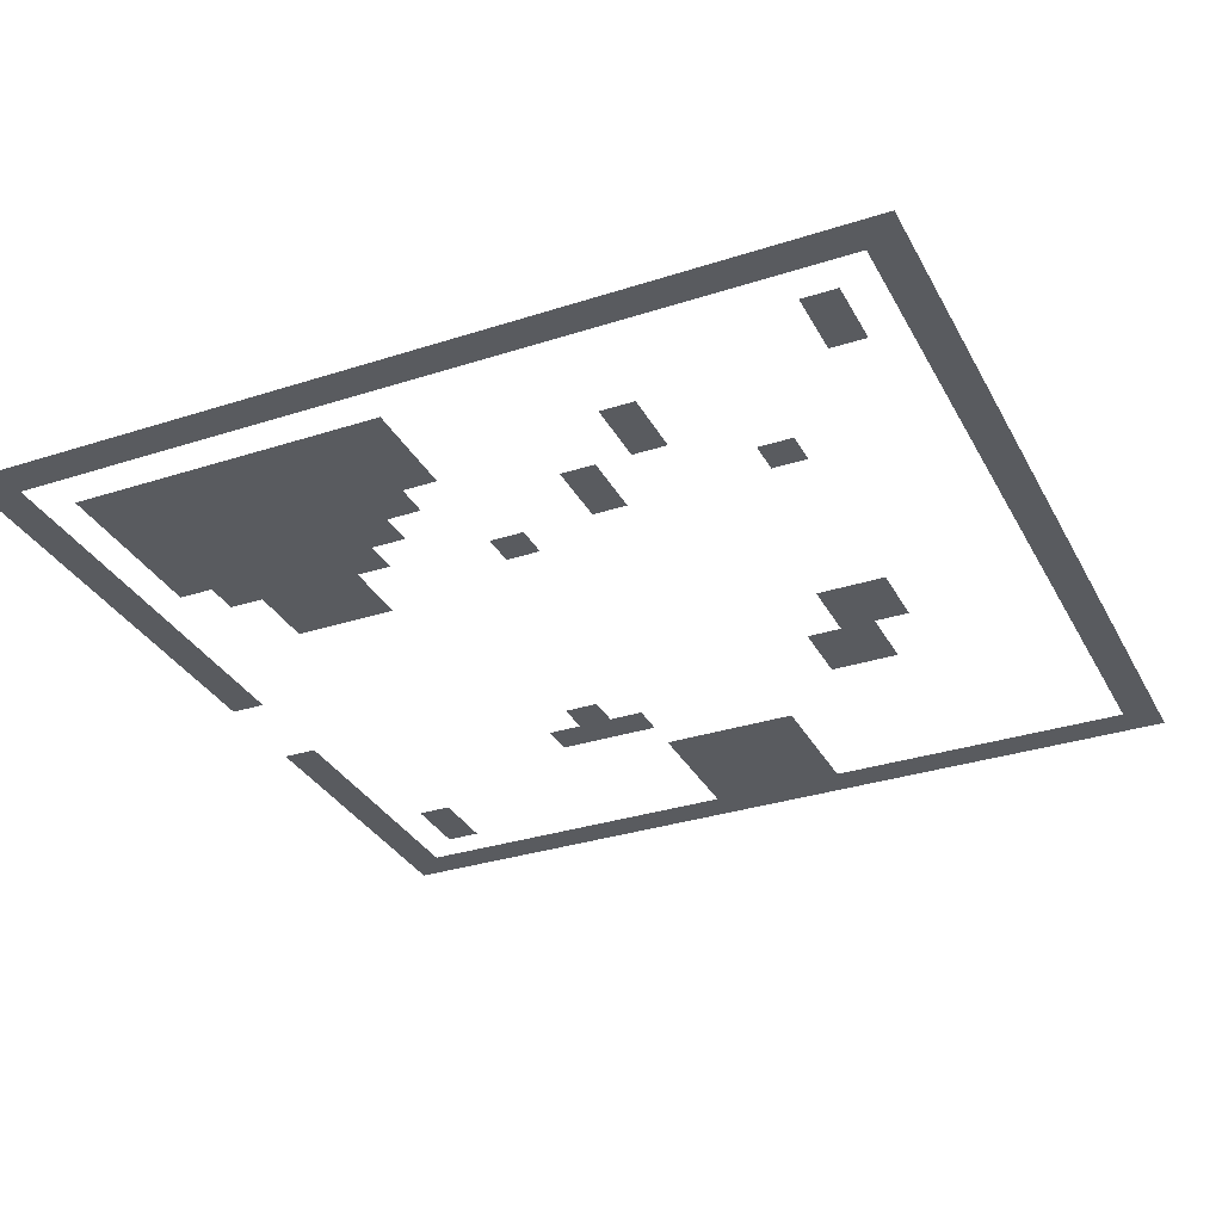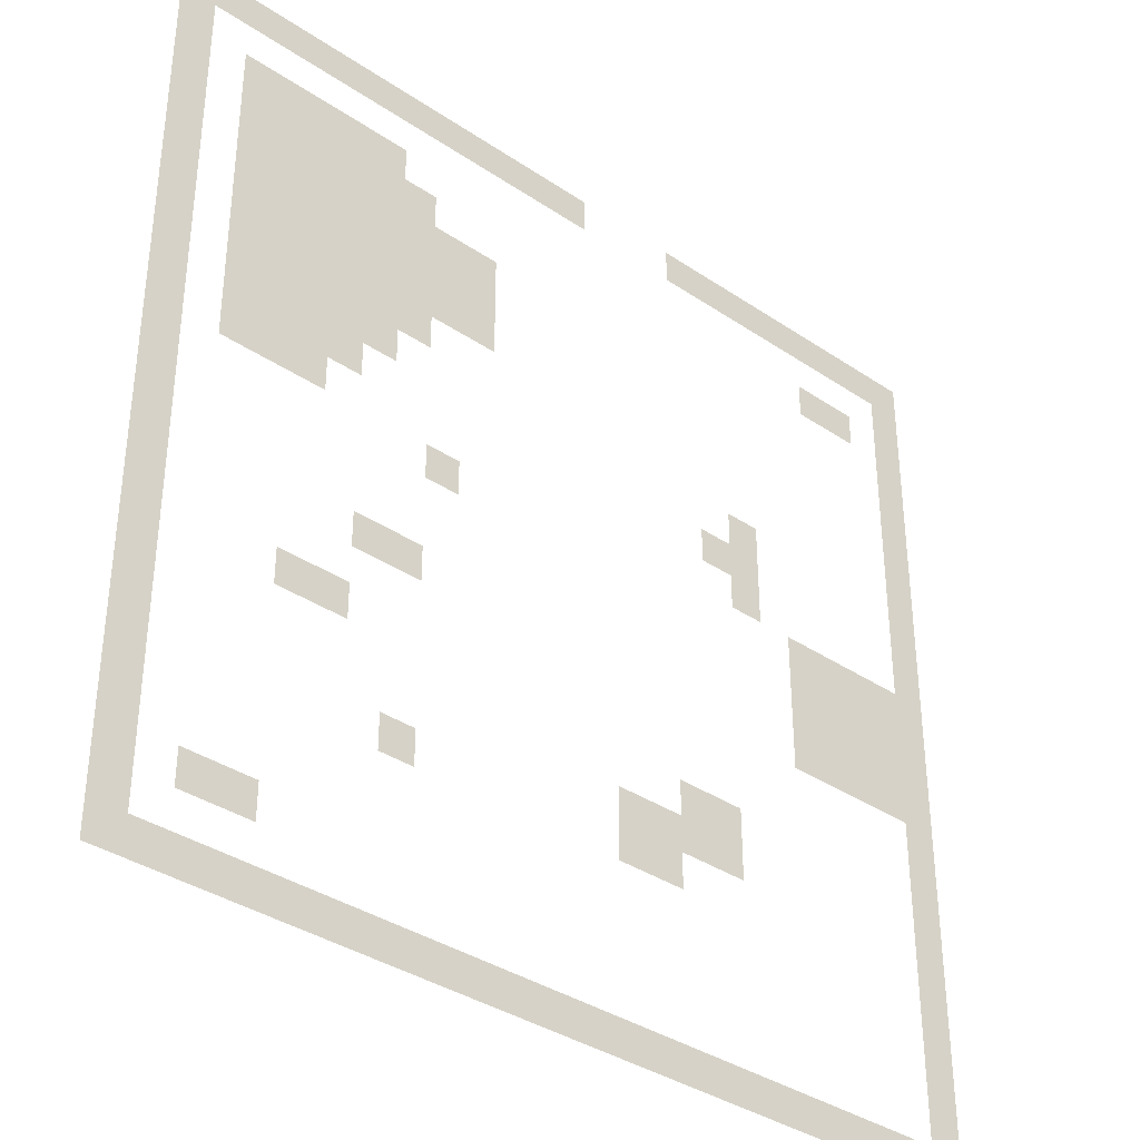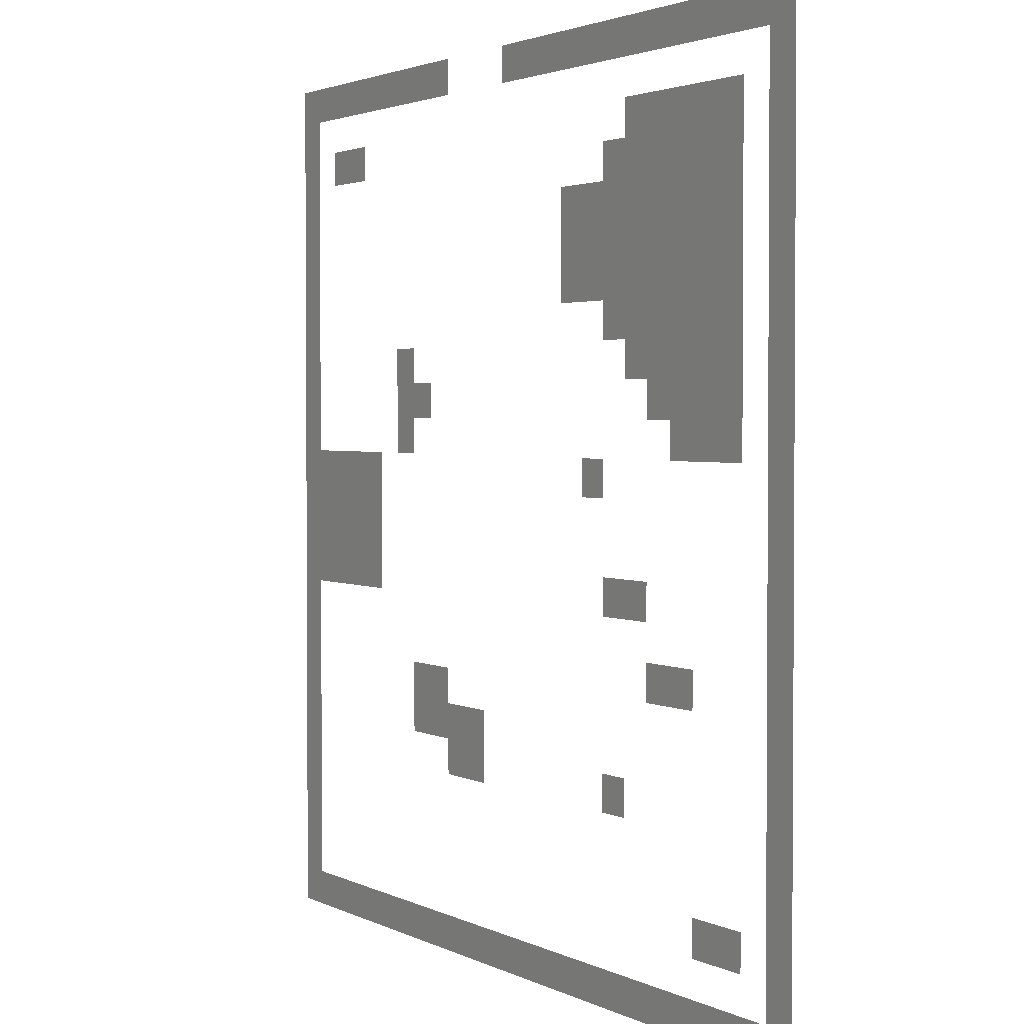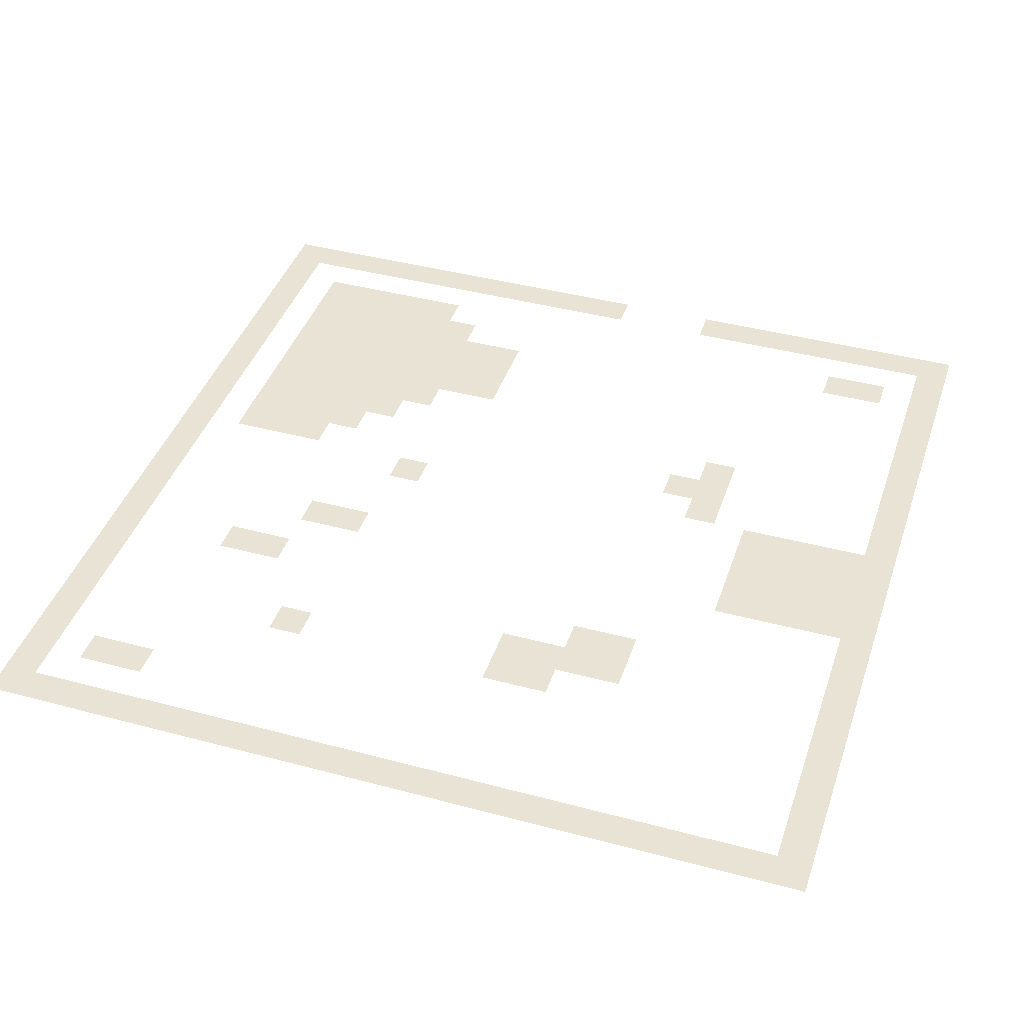
<metadata>
{"format":"obj","ext":"obj","renderer":"f3d","projection":"perspective","resolution":1024,"background":"white","views":[{"elev":-32.3,"azim":-65.7,"up":"+Z"},{"elev":-36.4,"azim":-41.3,"up":"+Y"},{"elev":2.3,"azim":-120.7,"up":"+Y"},{"elev":41.3,"azim":18.0,"up":"+Z"}]}
</metadata>
<code>
v -24 -1 0
v -25 -1 0
v -25 0 0
v -24 0 0
v -23 -1 0
v -24 -1 0
v -24 0 0
v -23 0 0
v -22 -1 0
v -23 -1 0
v -23 0 0
v -22 0 0
v -21 -1 0
v -22 -1 0
v -22 0 0
v -21 0 0
v -20 -1 0
v -21 -1 0
v -21 0 0
v -20 0 0
v -19 -1 0
v -20 -1 0
v -20 0 0
v -19 0 0
v -18 -1 0
v -19 -1 0
v -19 0 0
v -18 0 0
v -17 -1 0
v -18 -1 0
v -18 0 0
v -17 0 0
v -16 -1 0
v -17 -1 0
v -17 0 0
v -16 0 0
v -15 -1 0
v -16 -1 0
v -16 0 0
v -15 0 0
v -14 -1 0
v -15 -1 0
v -15 0 0
v -14 0 0
v -13 -1 0
v -14 -1 0
v -14 0 0
v -13 0 0
v -12 -1 0
v -13 -1 0
v -13 0 0
v -12 0 0
v -8 -1 0
v -9 -1 0
v -9 0 0
v -8 0 0
v -7 -1 0
v -8 -1 0
v -8 0 0
v -7 0 0
v -6 -1 0
v -7 -1 0
v -7 0 0
v -6 0 0
v -5 -1 0
v -6 -1 0
v -6 0 0
v -5 0 0
v -4 -1 0
v -5 -1 0
v -5 0 0
v -4 0 0
v -3 -1 0
v -4 -1 0
v -4 0 0
v -3 0 0
v -2 -1 0
v -3 -1 0
v -3 0 0
v -2 0 0
v -1 -1 0
v -2 -1 0
v -2 0 0
v -1 0 0
v 0 -1 0
v -1 -1 0
v -1 0 0
v 0 0 0
v -24 -2 0
v -25 -2 0
v -25 -1 0
v -24 -1 0
v 0 -2 0
v -1 -2 0
v -1 -1 0
v 0 -1 0
v -24 -3 0
v -25 -3 0
v -25 -2 0
v -24 -2 0
v -22 -3 0
v -23 -3 0
v -23 -2 0
v -22 -2 0
v -21 -3 0
v -22 -3 0
v -22 -2 0
v -21 -2 0
v -20 -3 0
v -21 -3 0
v -21 -2 0
v -20 -2 0
v -19 -3 0
v -20 -3 0
v -20 -2 0
v -19 -2 0
v -18 -3 0
v -19 -3 0
v -19 -2 0
v -18 -2 0
v -3 -3 0
v -4 -3 0
v -4 -2 0
v -3 -2 0
v -2 -3 0
v -3 -3 0
v -3 -2 0
v -2 -2 0
v 0 -3 0
v -1 -3 0
v -1 -2 0
v 0 -2 0
v -24 -4 0
v -25 -4 0
v -25 -3 0
v -24 -3 0
v -22 -4 0
v -23 -4 0
v -23 -3 0
v -22 -3 0
v -21 -4 0
v -22 -4 0
v -22 -3 0
v -21 -3 0
v -20 -4 0
v -21 -4 0
v -21 -3 0
v -20 -3 0
v -19 -4 0
v -20 -4 0
v -20 -3 0
v -19 -3 0
v -18 -4 0
v -19 -4 0
v -19 -3 0
v -18 -3 0
v -17 -4 0
v -18 -4 0
v -18 -3 0
v -17 -3 0
v 0 -4 0
v -1 -4 0
v -1 -3 0
v 0 -3 0
v -24 -5 0
v -25 -5 0
v -25 -4 0
v -24 -4 0
v -22 -5 0
v -23 -5 0
v -23 -4 0
v -22 -4 0
v -21 -5 0
v -22 -5 0
v -22 -4 0
v -21 -4 0
v -20 -5 0
v -21 -5 0
v -21 -4 0
v -20 -4 0
v -19 -5 0
v -20 -5 0
v -20 -4 0
v -19 -4 0
v -18 -5 0
v -19 -5 0
v -19 -4 0
v -18 -4 0
v -17 -5 0
v -18 -5 0
v -18 -4 0
v -17 -4 0
v -16 -5 0
v -17 -5 0
v -17 -4 0
v -16 -4 0
v -15 -5 0
v -16 -5 0
v -16 -4 0
v -15 -4 0
v 0 -5 0
v -1 -5 0
v -1 -4 0
v 0 -4 0
v -24 -6 0
v -25 -6 0
v -25 -5 0
v -24 -5 0
v -22 -6 0
v -23 -6 0
v -23 -5 0
v -22 -5 0
v -21 -6 0
v -22 -6 0
v -22 -5 0
v -21 -5 0
v -20 -6 0
v -21 -6 0
v -21 -5 0
v -20 -5 0
v -19 -6 0
v -20 -6 0
v -20 -5 0
v -19 -5 0
v -18 -6 0
v -19 -6 0
v -19 -5 0
v -18 -5 0
v -17 -6 0
v -18 -6 0
v -18 -5 0
v -17 -5 0
v -16 -6 0
v -17 -6 0
v -17 -5 0
v -16 -5 0
v -15 -6 0
v -16 -6 0
v -16 -5 0
v -15 -5 0
v 0 -6 0
v -1 -6 0
v -1 -5 0
v 0 -5 0
v -24 -7 0
v -25 -7 0
v -25 -6 0
v -24 -6 0
v -22 -7 0
v -23 -7 0
v -23 -6 0
v -22 -6 0
v -21 -7 0
v -22 -7 0
v -22 -6 0
v -21 -6 0
v -20 -7 0
v -21 -7 0
v -21 -6 0
v -20 -6 0
v -19 -7 0
v -20 -7 0
v -20 -6 0
v -19 -6 0
v -18 -7 0
v -19 -7 0
v -19 -6 0
v -18 -6 0
v -17 -7 0
v -18 -7 0
v -18 -6 0
v -17 -6 0
v -16 -7 0
v -17 -7 0
v -17 -6 0
v -16 -6 0
v -15 -7 0
v -16 -7 0
v -16 -6 0
v -15 -6 0
v 0 -7 0
v -1 -7 0
v -1 -6 0
v 0 -6 0
v -24 -8 0
v -25 -8 0
v -25 -7 0
v -24 -7 0
v -22 -8 0
v -23 -8 0
v -23 -7 0
v -22 -7 0
v -21 -8 0
v -22 -8 0
v -22 -7 0
v -21 -7 0
v -20 -8 0
v -21 -8 0
v -21 -7 0
v -20 -7 0
v -19 -8 0
v -20 -8 0
v -20 -7 0
v -19 -7 0
v -18 -8 0
v -19 -8 0
v -19 -7 0
v -18 -7 0
v -17 -8 0
v -18 -8 0
v -18 -7 0
v -17 -7 0
v 0 -8 0
v -1 -8 0
v -1 -7 0
v 0 -7 0
v -24 -9 0
v -25 -9 0
v -25 -8 0
v -24 -8 0
v -22 -9 0
v -23 -9 0
v -23 -8 0
v -22 -8 0
v -21 -9 0
v -22 -9 0
v -22 -8 0
v -21 -8 0
v -20 -9 0
v -21 -9 0
v -21 -8 0
v -20 -8 0
v -19 -9 0
v -20 -9 0
v -20 -8 0
v -19 -8 0
v -18 -9 0
v -19 -9 0
v -19 -8 0
v -18 -8 0
v -6 -9 0
v -7 -9 0
v -7 -8 0
v -6 -8 0
v 0 -9 0
v -1 -9 0
v -1 -8 0
v 0 -8 0
v -24 -10 0
v -25 -10 0
v -25 -9 0
v -24 -9 0
v -22 -10 0
v -23 -10 0
v -23 -9 0
v -22 -9 0
v -21 -10 0
v -22 -10 0
v -22 -9 0
v -21 -9 0
v -20 -10 0
v -21 -10 0
v -21 -9 0
v -20 -9 0
v -19 -10 0
v -20 -10 0
v -20 -9 0
v -19 -9 0
v -7 -10 0
v -8 -10 0
v -8 -9 0
v -7 -9 0
v -6 -10 0
v -7 -10 0
v -7 -9 0
v -6 -9 0
v 0 -10 0
v -1 -10 0
v -1 -9 0
v 0 -9 0
v -24 -11 0
v -25 -11 0
v -25 -10 0
v -24 -10 0
v -22 -11 0
v -23 -11 0
v -23 -10 0
v -22 -10 0
v -21 -11 0
v -22 -11 0
v -22 -10 0
v -21 -10 0
v -20 -11 0
v -21 -11 0
v -21 -10 0
v -20 -10 0
v -6 -11 0
v -7 -11 0
v -7 -10 0
v -6 -10 0
v 0 -11 0
v -1 -11 0
v -1 -10 0
v 0 -10 0
v -24 -12 0
v -25 -12 0
v -25 -11 0
v -24 -11 0
v -16 -12 0
v -17 -12 0
v -17 -11 0
v -16 -11 0
v -4 -12 0
v -5 -12 0
v -5 -11 0
v -4 -11 0
v -3 -12 0
v -4 -12 0
v -4 -11 0
v -3 -11 0
v -2 -12 0
v -3 -12 0
v -3 -11 0
v -2 -11 0
v -1 -12 0
v -2 -12 0
v -2 -11 0
v -1 -11 0
v 0 -12 0
v -1 -12 0
v -1 -11 0
v 0 -11 0
v -24 -13 0
v -25 -13 0
v -25 -12 0
v -24 -12 0
v -4 -13 0
v -5 -13 0
v -5 -12 0
v -4 -12 0
v -3 -13 0
v -4 -13 0
v -4 -12 0
v -3 -12 0
v -2 -13 0
v -3 -13 0
v -3 -12 0
v -2 -12 0
v -1 -13 0
v -2 -13 0
v -2 -12 0
v -1 -12 0
v 0 -13 0
v -1 -13 0
v -1 -12 0
v 0 -12 0
v -24 -14 0
v -25 -14 0
v -25 -13 0
v -24 -13 0
v -4 -14 0
v -5 -14 0
v -5 -13 0
v -4 -13 0
v -3 -14 0
v -4 -14 0
v -4 -13 0
v -3 -13 0
v -2 -14 0
v -3 -14 0
v -3 -13 0
v -2 -13 0
v -1 -14 0
v -2 -14 0
v -2 -13 0
v -1 -13 0
v 0 -14 0
v -1 -14 0
v -1 -13 0
v 0 -13 0
v -24 -15 0
v -25 -15 0
v -25 -14 0
v -24 -14 0
v -18 -15 0
v -19 -15 0
v -19 -14 0
v -18 -14 0
v -17 -15 0
v -18 -15 0
v -18 -14 0
v -17 -14 0
v -4 -15 0
v -5 -15 0
v -5 -14 0
v -4 -14 0
v -3 -15 0
v -4 -15 0
v -4 -14 0
v -3 -14 0
v -2 -15 0
v -3 -15 0
v -3 -14 0
v -2 -14 0
v -1 -15 0
v -2 -15 0
v -2 -14 0
v -1 -14 0
v 0 -15 0
v -1 -15 0
v -1 -14 0
v 0 -14 0
v -24 -16 0
v -25 -16 0
v -25 -15 0
v -24 -15 0
v 0 -16 0
v -1 -16 0
v -1 -15 0
v 0 -15 0
v -24 -17 0
v -25 -17 0
v -25 -16 0
v -24 -16 0
v -20 -17 0
v -21 -17 0
v -21 -16 0
v -20 -16 0
v -19 -17 0
v -20 -17 0
v -20 -16 0
v -19 -16 0
v 0 -17 0
v -1 -17 0
v -1 -16 0
v 0 -16 0
v -24 -18 0
v -25 -18 0
v -25 -17 0
v -24 -17 0
v -8 -18 0
v -9 -18 0
v -9 -17 0
v -8 -17 0
v -7 -18 0
v -8 -18 0
v -8 -17 0
v -7 -17 0
v 0 -18 0
v -1 -18 0
v -1 -17 0
v 0 -17 0
v -24 -19 0
v -25 -19 0
v -25 -18 0
v -24 -18 0
v -10 -19 0
v -11 -19 0
v -11 -18 0
v -10 -18 0
v -9 -19 0
v -10 -19 0
v -10 -18 0
v -9 -18 0
v -8 -19 0
v -9 -19 0
v -9 -18 0
v -8 -18 0
v -7 -19 0
v -8 -19 0
v -8 -18 0
v -7 -18 0
v 0 -19 0
v -1 -19 0
v -1 -18 0
v 0 -18 0
v -24 -20 0
v -25 -20 0
v -25 -19 0
v -24 -19 0
v -17 -20 0
v -18 -20 0
v -18 -19 0
v -17 -19 0
v -10 -20 0
v -11 -20 0
v -11 -19 0
v -10 -19 0
v -9 -20 0
v -10 -20 0
v -10 -19 0
v -9 -19 0
v 0 -20 0
v -1 -20 0
v -1 -19 0
v 0 -19 0
v -24 -21 0
v -25 -21 0
v -25 -20 0
v -24 -20 0
v 0 -21 0
v -1 -21 0
v -1 -20 0
v 0 -20 0
v -24 -22 0
v -25 -22 0
v -25 -21 0
v -24 -21 0
v 0 -22 0
v -1 -22 0
v -1 -21 0
v 0 -21 0
v -24 -23 0
v -25 -23 0
v -25 -22 0
v -24 -22 0
v -22 -23 0
v -23 -23 0
v -23 -22 0
v -22 -22 0
v -21 -23 0
v -22 -23 0
v -22 -22 0
v -21 -22 0
v 0 -23 0
v -1 -23 0
v -1 -22 0
v 0 -22 0
v -24 -24 0
v -25 -24 0
v -25 -23 0
v -24 -23 0
v 0 -24 0
v -1 -24 0
v -1 -23 0
v 0 -23 0
v -24 -25 0
v -25 -25 0
v -25 -24 0
v -24 -24 0
v -23 -25 0
v -24 -25 0
v -24 -24 0
v -23 -24 0
v -22 -25 0
v -23 -25 0
v -23 -24 0
v -22 -24 0
v -21 -25 0
v -22 -25 0
v -22 -24 0
v -21 -24 0
v -20 -25 0
v -21 -25 0
v -21 -24 0
v -20 -24 0
v -19 -25 0
v -20 -25 0
v -20 -24 0
v -19 -24 0
v -18 -25 0
v -19 -25 0
v -19 -24 0
v -18 -24 0
v -17 -25 0
v -18 -25 0
v -18 -24 0
v -17 -24 0
v -16 -25 0
v -17 -25 0
v -17 -24 0
v -16 -24 0
v -15 -25 0
v -16 -25 0
v -16 -24 0
v -15 -24 0
v -14 -25 0
v -15 -25 0
v -15 -24 0
v -14 -24 0
v -13 -25 0
v -14 -25 0
v -14 -24 0
v -13 -24 0
v -12 -25 0
v -13 -25 0
v -13 -24 0
v -12 -24 0
v -11 -25 0
v -12 -25 0
v -12 -24 0
v -11 -24 0
v -10 -25 0
v -11 -25 0
v -11 -24 0
v -10 -24 0
v -9 -25 0
v -10 -25 0
v -10 -24 0
v -9 -24 0
v -8 -25 0
v -9 -25 0
v -9 -24 0
v -8 -24 0
v -7 -25 0
v -8 -25 0
v -8 -24 0
v -7 -24 0
v -6 -25 0
v -7 -25 0
v -7 -24 0
v -6 -24 0
v -5 -25 0
v -6 -25 0
v -6 -24 0
v -5 -24 0
v -4 -25 0
v -5 -25 0
v -5 -24 0
v -4 -24 0
v -3 -25 0
v -4 -25 0
v -4 -24 0
v -3 -24 0
v -2 -25 0
v -3 -25 0
v -3 -24 0
v -2 -24 0
v -1 -25 0
v -2 -25 0
v -2 -24 0
v -1 -24 0
v 0 -25 0
v -1 -25 0
v -1 -24 0
v 0 -24 0
g South_mesh_0002
f 1 2 3 4
f 5 6 7 8
f 9 10 11 12
f 13 14 15 16
f 17 18 19 20
f 21 22 23 24
f 25 26 27 28
f 29 30 31 32
f 33 34 35 36
f 37 38 39 40
f 41 42 43 44
f 45 46 47 48
f 49 50 51 52
f 53 54 55 56
f 57 58 59 60
f 61 62 63 64
f 65 66 67 68
f 69 70 71 72
f 73 74 75 76
f 77 78 79 80
f 81 82 83 84
f 85 86 87 88
f 89 90 91 92
f 93 94 95 96
f 97 98 99 100
f 101 102 103 104
f 105 106 107 108
f 109 110 111 112
f 113 114 115 116
f 117 118 119 120
f 121 122 123 124
f 125 126 127 128
f 129 130 131 132
f 133 134 135 136
f 137 138 139 140
f 141 142 143 144
f 145 146 147 148
f 149 150 151 152
f 153 154 155 156
f 157 158 159 160
f 161 162 163 164
f 165 166 167 168
f 169 170 171 172
f 173 174 175 176
f 177 178 179 180
f 181 182 183 184
f 185 186 187 188
f 189 190 191 192
f 193 194 195 196
f 197 198 199 200
f 201 202 203 204
f 205 206 207 208
f 209 210 211 212
f 213 214 215 216
f 217 218 219 220
f 221 222 223 224
f 225 226 227 228
f 229 230 231 232
f 233 234 235 236
f 237 238 239 240
f 241 242 243 244
f 245 246 247 248
f 249 250 251 252
f 253 254 255 256
f 257 258 259 260
f 261 262 263 264
f 265 266 267 268
f 269 270 271 272
f 273 274 275 276
f 277 278 279 280
f 281 282 283 284
f 285 286 287 288
f 289 290 291 292
f 293 294 295 296
f 297 298 299 300
f 301 302 303 304
f 305 306 307 308
f 309 310 311 312
f 313 314 315 316
f 317 318 319 320
f 321 322 323 324
f 325 326 327 328
f 329 330 331 332
f 333 334 335 336
f 337 338 339 340
f 341 342 343 344
f 345 346 347 348
f 349 350 351 352
f 353 354 355 356
f 357 358 359 360
f 361 362 363 364
f 365 366 367 368
f 369 370 371 372
f 373 374 375 376
f 377 378 379 380
f 381 382 383 384
f 385 386 387 388
f 389 390 391 392
f 393 394 395 396
f 397 398 399 400
f 401 402 403 404
f 405 406 407 408
f 409 410 411 412
f 413 414 415 416
f 417 418 419 420
f 421 422 423 424
f 425 426 427 428
f 429 430 431 432
f 433 434 435 436
f 437 438 439 440
f 441 442 443 444
f 445 446 447 448
f 449 450 451 452
f 453 454 455 456
f 457 458 459 460
f 461 462 463 464
f 465 466 467 468
f 469 470 471 472
f 473 474 475 476
f 477 478 479 480
f 481 482 483 484
f 485 486 487 488
f 489 490 491 492
f 493 494 495 496
f 497 498 499 500
f 501 502 503 504
f 505 506 507 508
f 509 510 511 512
f 513 514 515 516
f 517 518 519 520
f 521 522 523 524
f 525 526 527 528
f 529 530 531 532
f 533 534 535 536
f 537 538 539 540
f 541 542 543 544
f 545 546 547 548
f 549 550 551 552
f 553 554 555 556
f 557 558 559 560
f 561 562 563 564
f 565 566 567 568
f 569 570 571 572
f 573 574 575 576
f 577 578 579 580
f 581 582 583 584
f 585 586 587 588
f 589 590 591 592
f 593 594 595 596
f 597 598 599 600
f 601 602 603 604
f 605 606 607 608
f 609 610 611 612
f 613 614 615 616
f 617 618 619 620
f 621 622 623 624
f 625 626 627 628
f 629 630 631 632
f 633 634 635 636
f 637 638 639 640
f 641 642 643 644
f 645 646 647 648
f 649 650 651 652
f 653 654 655 656
f 657 658 659 660
f 661 662 663 664
f 665 666 667 668
f 669 670 671 672
f 673 674 675 676
f 677 678 679 680
f 681 682 683 684
f 685 686 687 688
f 689 690 691 692
f 693 694 695 696
f 697 698 699 700
f 701 702 703 704
f 705 706 707 708
f 709 710 711 712
f 713 714 715 716
f 717 718 719 720
f 721 722 723 724
f 725 726 727 728
f 729 730 731 732
f 733 734 735 736

</code>
